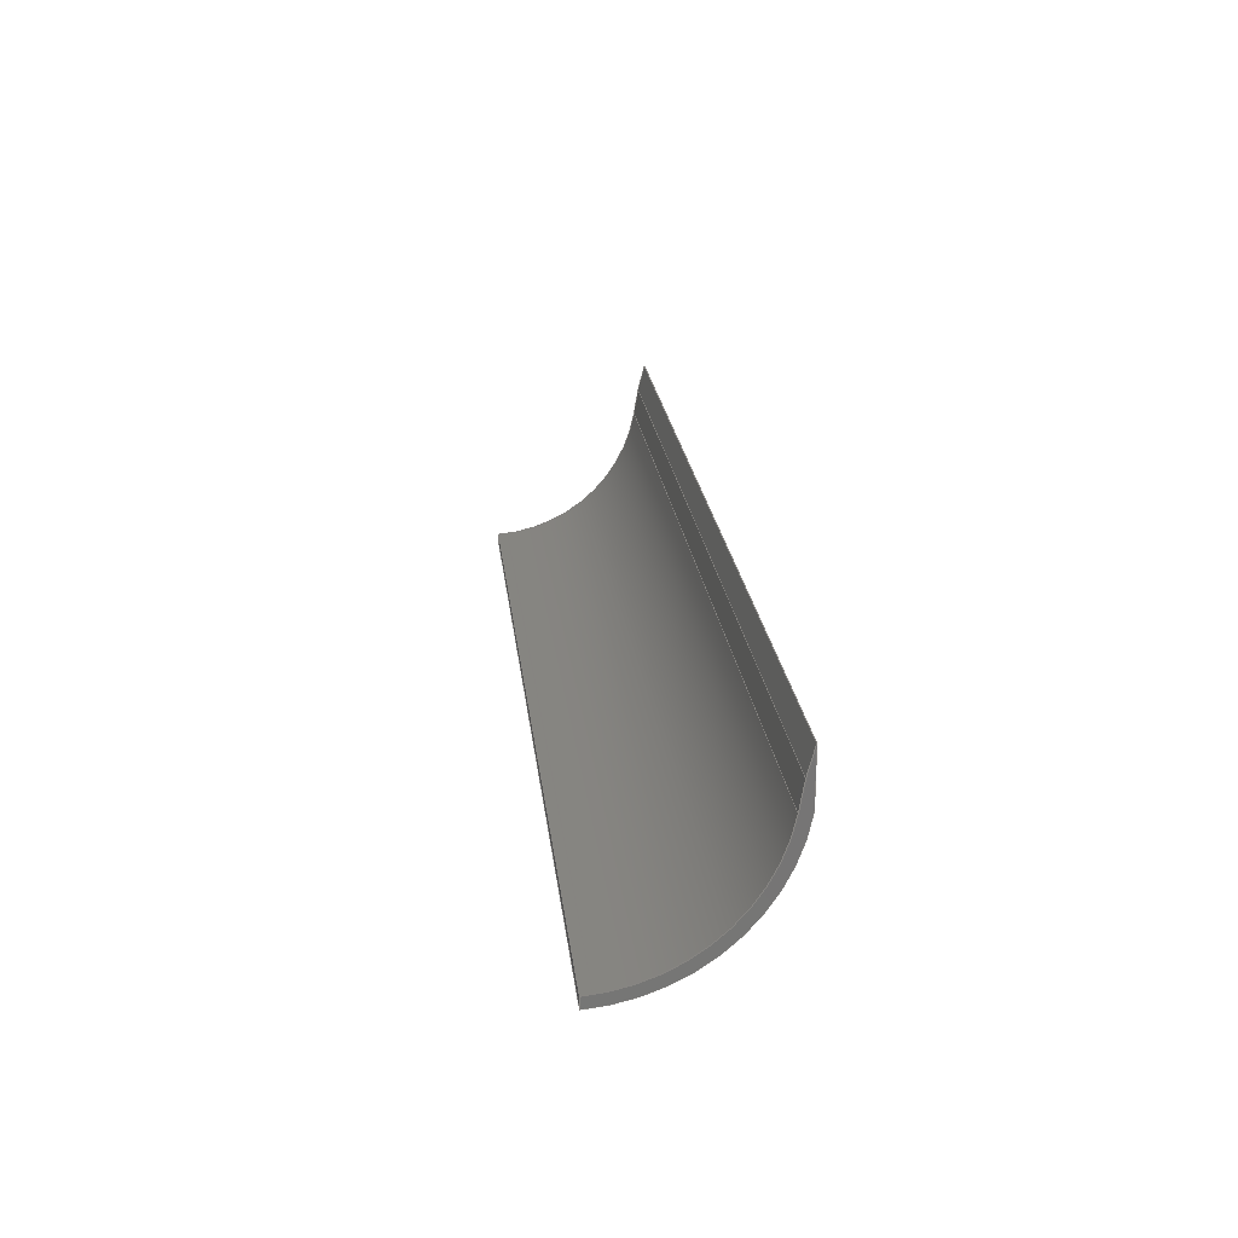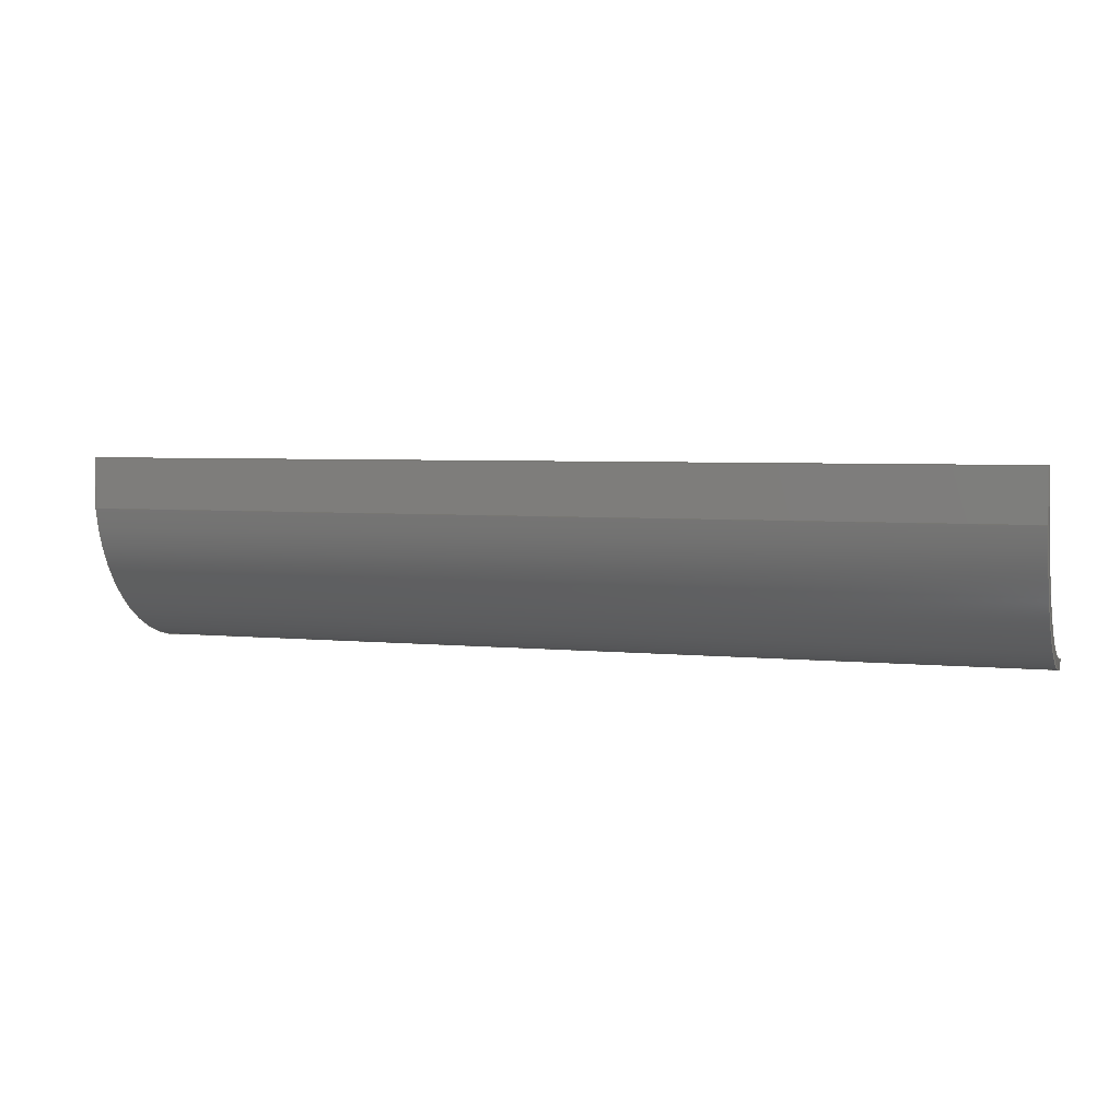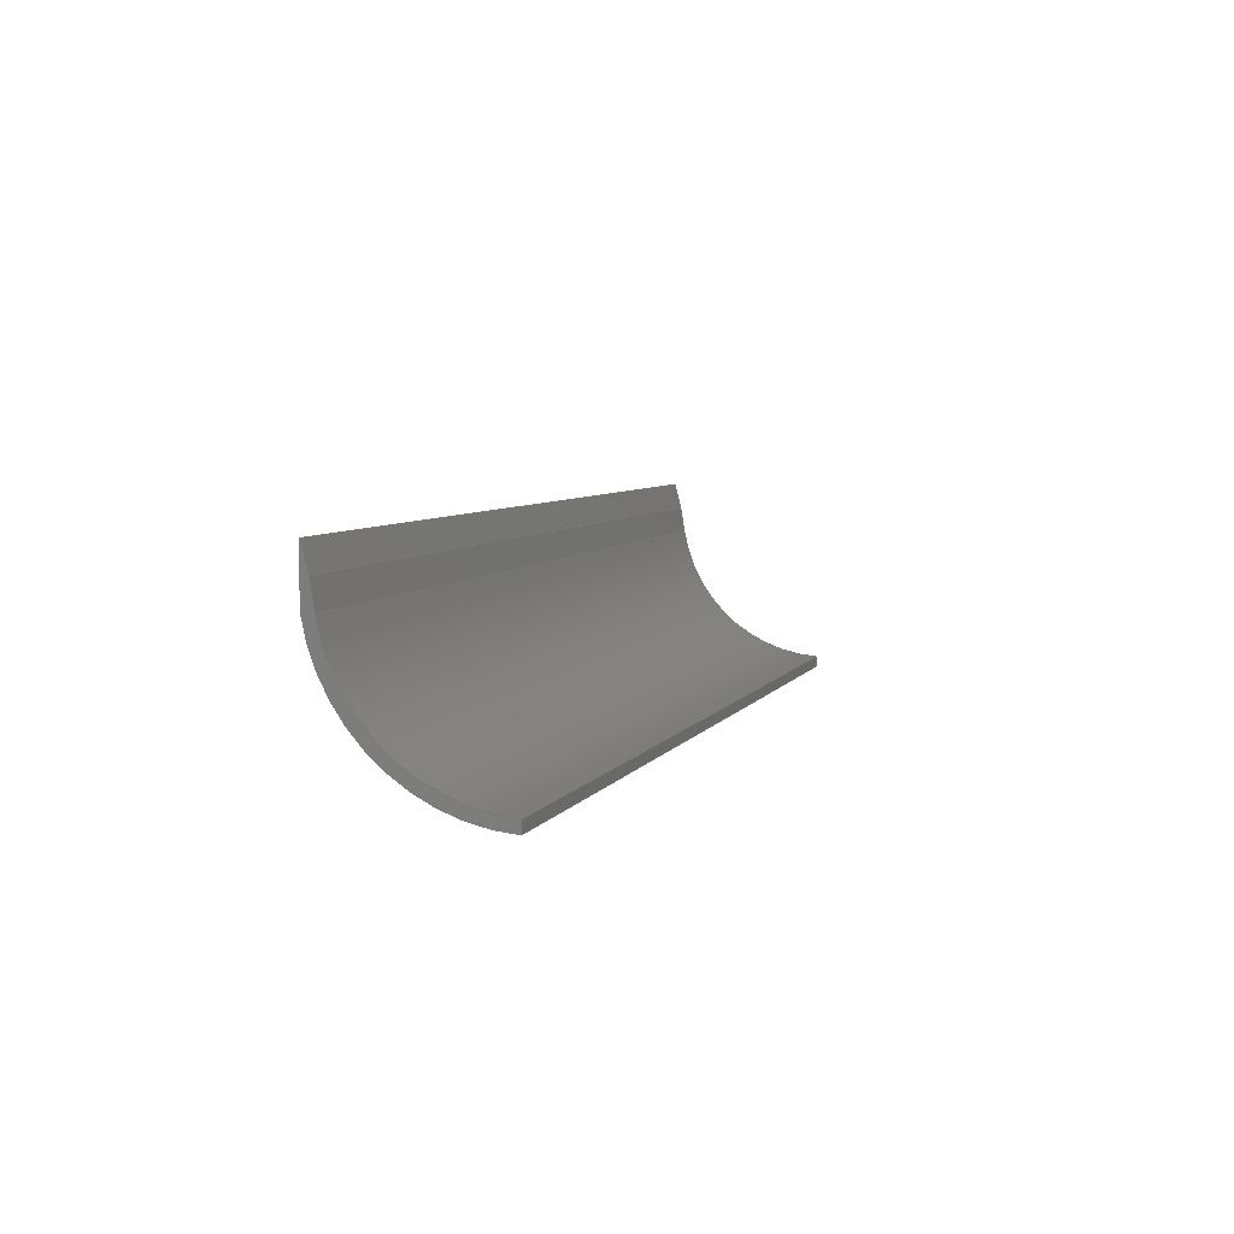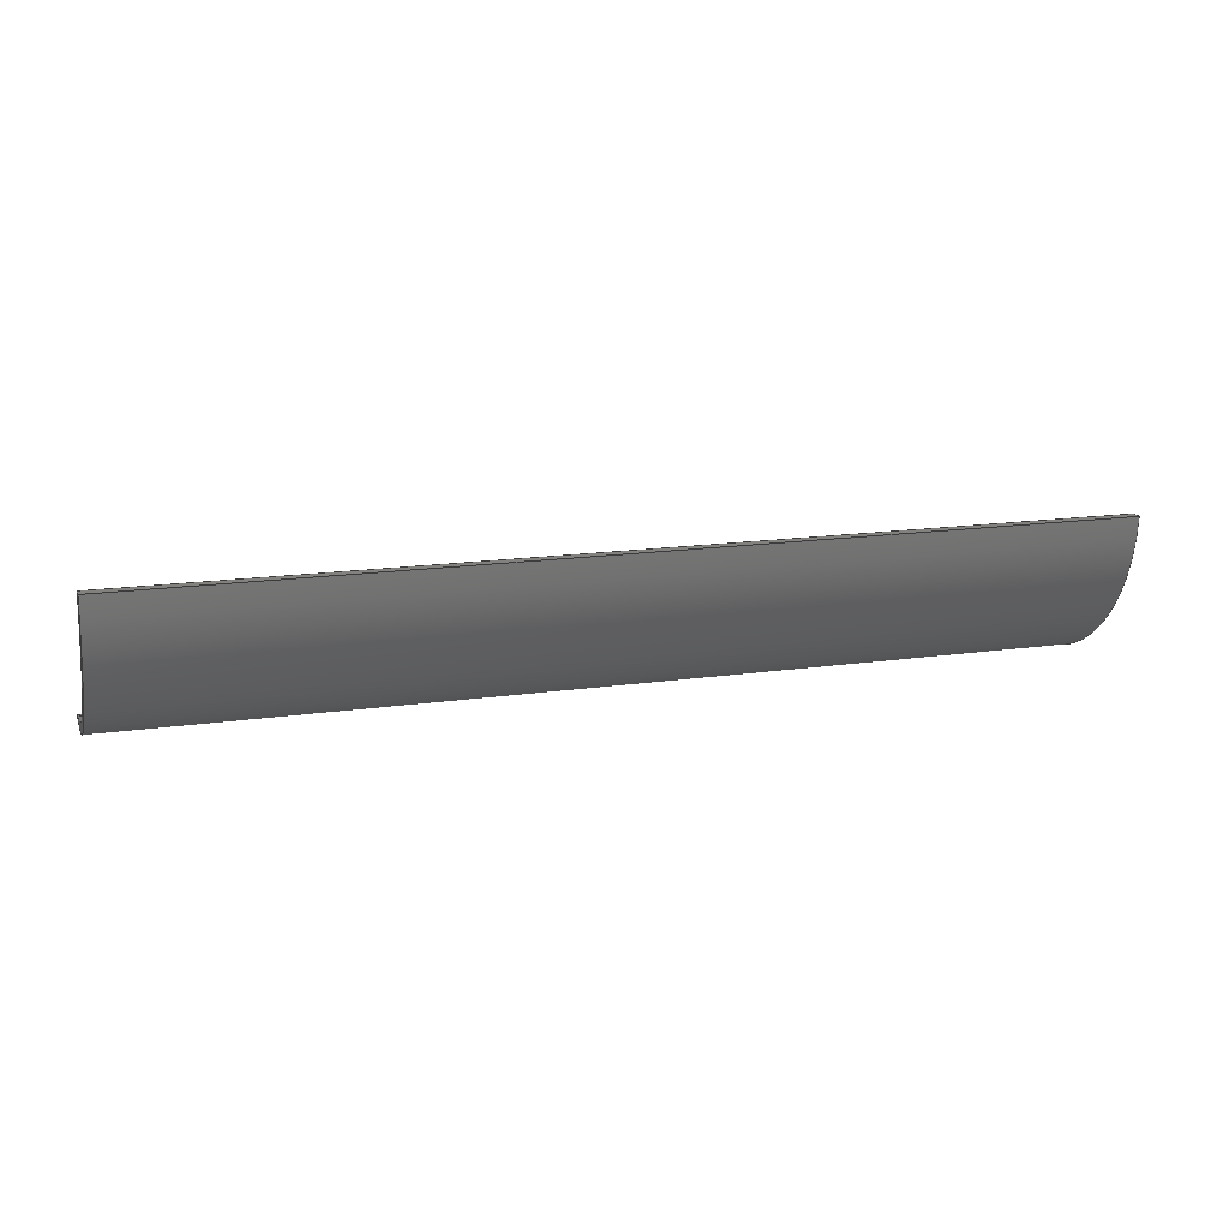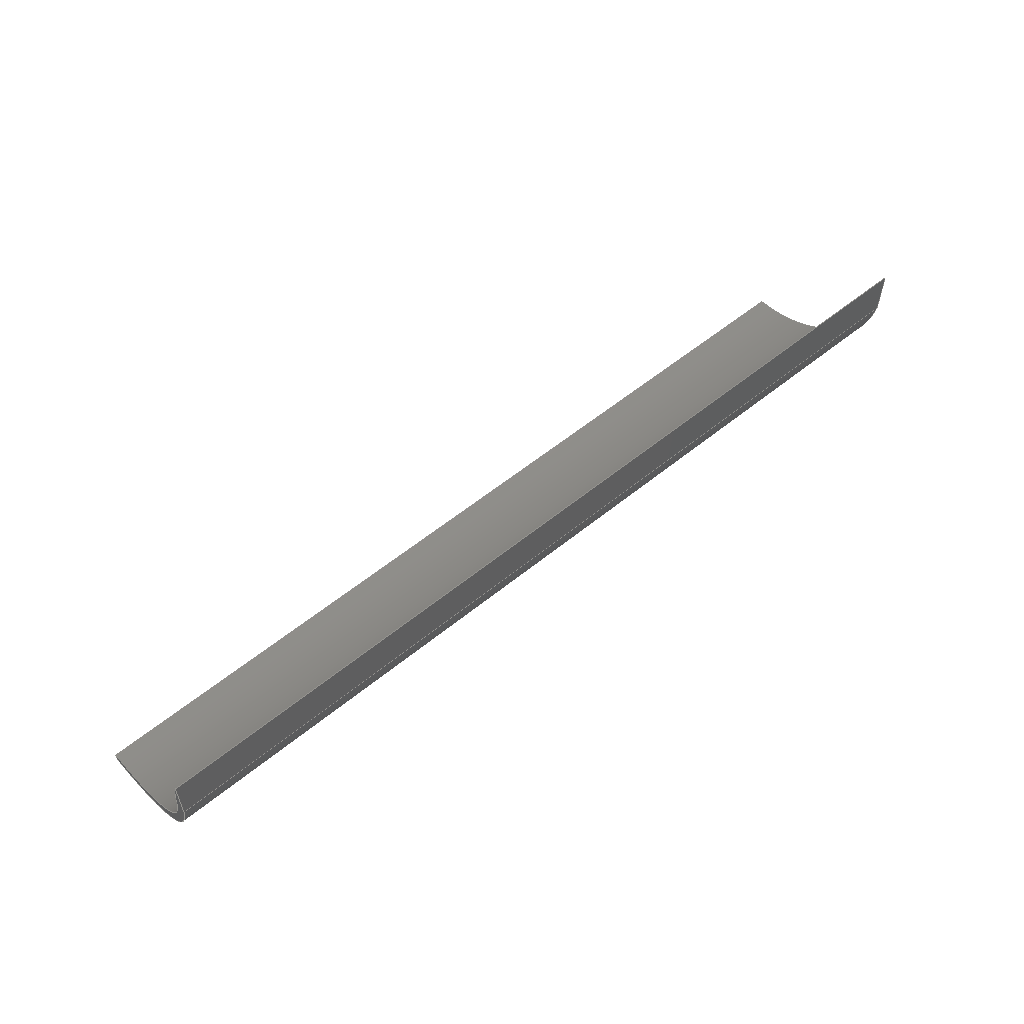
<metadata>
{"format":"step","ext":"step","renderer":"f3d","projection":"perspective","resolution":1024,"background":"white","views":[{"elev":22.3,"azim":-96.4,"up":"+Z"},{"elev":4.3,"azim":18.8,"up":"+Z"},{"elev":5.9,"azim":107.4,"up":"+Z"},{"elev":15.4,"azim":162.8,"up":"+Y"},{"elev":56.7,"azim":-40.4,"up":"+Z"}]}
</metadata>
<code>
ISO-10303-21;
DATA;
#1=MECHANICAL_DESIGN_GEOMETRIC_PRESENTATION_REPRESENTATION('',(#4),#244);
#2=SHAPE_REPRESENTATION_RELATIONSHIP('SRR','None',#251,#3);
#3=ADVANCED_BREP_SHAPE_REPRESENTATION('',(#5),#243);
#4=STYLED_ITEM('',(#260),#5);
#5=MANIFOLD_SOLID_BREP('Body1',#136);
#6=CIRCLE('',#153,2.381);
#7=CIRCLE('',#154,2.381);
#8=CIRCLE('',#157,2.54);
#9=CIRCLE('',#158,2.54);
#10=CYLINDRICAL_SURFACE('',#152,2.381);
#11=CYLINDRICAL_SURFACE('',#156,2.54);
#12=FACE_OUTER_BOUND('',#20,.T.);
#13=FACE_OUTER_BOUND('',#21,.T.);
#14=FACE_OUTER_BOUND('',#22,.T.);
#15=FACE_OUTER_BOUND('',#23,.T.);
#16=FACE_OUTER_BOUND('',#24,.T.);
#17=FACE_OUTER_BOUND('',#25,.T.);
#18=FACE_OUTER_BOUND('',#26,.T.);
#19=FACE_OUTER_BOUND('',#27,.T.);
#20=EDGE_LOOP('',(#86,#87,#88,#89));
#21=EDGE_LOOP('',(#90,#91,#92,#93));
#22=EDGE_LOOP('',(#94,#95,#96,#97));
#23=EDGE_LOOP('',(#98,#99,#100,#101));
#24=EDGE_LOOP('',(#102,#103,#104,#105));
#25=EDGE_LOOP('',(#106,#107,#108,#109));
#26=EDGE_LOOP('',(#110,#111,#112,#113,#114,#115));
#27=EDGE_LOOP('',(#116,#117,#118,#119,#120,#121));
#28=LINE('',#206,#42);
#29=LINE('',#208,#43);
#30=LINE('',#210,#44);
#31=LINE('',#211,#45);
#32=LINE('',#214,#46);
#33=LINE('',#216,#47);
#34=LINE('',#217,#48);
#35=LINE('',#223,#49);
#36=LINE('',#226,#50);
#37=LINE('',#228,#51);
#38=LINE('',#229,#52);
#39=LINE('',#235,#53);
#40=LINE('',#237,#54);
#41=LINE('',#238,#55);
#42=VECTOR('',#166,1);
#43=VECTOR('',#167,1);
#44=VECTOR('',#168,1);
#45=VECTOR('',#169,1);
#46=VECTOR('',#172,1);
#47=VECTOR('',#173,1);
#48=VECTOR('',#174,1);
#49=VECTOR('',#181,1);
#50=VECTOR('',#184,1);
#51=VECTOR('',#185,1);
#52=VECTOR('',#186,1);
#53=VECTOR('',#193,1);
#54=VECTOR('',#196,1);
#55=VECTOR('',#197,1);
#56=VERTEX_POINT('',#204);
#57=VERTEX_POINT('',#205);
#58=VERTEX_POINT('',#207);
#59=VERTEX_POINT('',#209);
#60=VERTEX_POINT('',#213);
#61=VERTEX_POINT('',#215);
#62=VERTEX_POINT('',#219);
#63=VERTEX_POINT('',#221);
#64=VERTEX_POINT('',#225);
#65=VERTEX_POINT('',#227);
#66=VERTEX_POINT('',#231);
#67=VERTEX_POINT('',#233);
#68=EDGE_CURVE('',#56,#57,#28,.T.);
#69=EDGE_CURVE('',#56,#58,#29,.T.);
#70=EDGE_CURVE('',#59,#58,#30,.T.);
#71=EDGE_CURVE('',#57,#59,#31,.T.);
#72=EDGE_CURVE('',#57,#60,#32,.T.);
#73=EDGE_CURVE('',#61,#59,#33,.T.);
#74=EDGE_CURVE('',#60,#61,#34,.T.);
#75=EDGE_CURVE('',#60,#62,#6,.T.);
#76=EDGE_CURVE('',#63,#61,#7,.T.);
#77=EDGE_CURVE('',#62,#63,#35,.T.);
#78=EDGE_CURVE('',#64,#62,#36,.T.);
#79=EDGE_CURVE('',#65,#63,#37,.T.);
#80=EDGE_CURVE('',#64,#65,#38,.T.);
#81=EDGE_CURVE('',#66,#64,#8,.T.);
#82=EDGE_CURVE('',#67,#65,#9,.T.);
#83=EDGE_CURVE('',#66,#67,#39,.T.);
#84=EDGE_CURVE('',#56,#66,#40,.T.);
#85=EDGE_CURVE('',#58,#67,#41,.T.);
#86=ORIENTED_EDGE('',*,*,#68,.F.);
#87=ORIENTED_EDGE('',*,*,#69,.T.);
#88=ORIENTED_EDGE('',*,*,#70,.F.);
#89=ORIENTED_EDGE('',*,*,#71,.F.);
#90=ORIENTED_EDGE('',*,*,#72,.F.);
#91=ORIENTED_EDGE('',*,*,#71,.T.);
#92=ORIENTED_EDGE('',*,*,#73,.F.);
#93=ORIENTED_EDGE('',*,*,#74,.F.);
#94=ORIENTED_EDGE('',*,*,#75,.F.);
#95=ORIENTED_EDGE('',*,*,#74,.T.);
#96=ORIENTED_EDGE('',*,*,#76,.F.);
#97=ORIENTED_EDGE('',*,*,#77,.F.);
#98=ORIENTED_EDGE('',*,*,#78,.T.);
#99=ORIENTED_EDGE('',*,*,#77,.T.);
#100=ORIENTED_EDGE('',*,*,#79,.F.);
#101=ORIENTED_EDGE('',*,*,#80,.F.);
#102=ORIENTED_EDGE('',*,*,#81,.T.);
#103=ORIENTED_EDGE('',*,*,#80,.T.);
#104=ORIENTED_EDGE('',*,*,#82,.F.);
#105=ORIENTED_EDGE('',*,*,#83,.F.);
#106=ORIENTED_EDGE('',*,*,#84,.T.);
#107=ORIENTED_EDGE('',*,*,#83,.T.);
#108=ORIENTED_EDGE('',*,*,#85,.F.);
#109=ORIENTED_EDGE('',*,*,#69,.F.);
#110=ORIENTED_EDGE('',*,*,#85,.T.);
#111=ORIENTED_EDGE('',*,*,#82,.T.);
#112=ORIENTED_EDGE('',*,*,#79,.T.);
#113=ORIENTED_EDGE('',*,*,#76,.T.);
#114=ORIENTED_EDGE('',*,*,#73,.T.);
#115=ORIENTED_EDGE('',*,*,#70,.T.);
#116=ORIENTED_EDGE('',*,*,#84,.F.);
#117=ORIENTED_EDGE('',*,*,#68,.T.);
#118=ORIENTED_EDGE('',*,*,#72,.T.);
#119=ORIENTED_EDGE('',*,*,#75,.T.);
#120=ORIENTED_EDGE('',*,*,#78,.F.);
#121=ORIENTED_EDGE('',*,*,#81,.F.);
#122=PLANE('',#150);
#123=PLANE('',#151);
#124=PLANE('',#155);
#125=PLANE('',#159);
#126=PLANE('',#160);
#127=PLANE('',#161);
#128=ADVANCED_FACE('',(#12),#122,.T.);
#129=ADVANCED_FACE('',(#13),#123,.T.);
#130=ADVANCED_FACE('',(#14),#10,.F.);
#131=ADVANCED_FACE('',(#15),#124,.T.);
#132=ADVANCED_FACE('',(#16),#11,.T.);
#133=ADVANCED_FACE('',(#17),#125,.T.);
#134=ADVANCED_FACE('',(#18),#126,.T.);
#135=ADVANCED_FACE('',(#19),#127,.F.);
#136=CLOSED_SHELL('',(#128,#129,#130,#131,#132,#133,#134,#135));
#137=DERIVED_UNIT_ELEMENT(#139,1);
#138=DERIVED_UNIT_ELEMENT(#246,3);
#139=(
MASS_UNIT()
NAMED_UNIT(*)
SI_UNIT(.KILO.,.GRAM.)
);
#140=DERIVED_UNIT((#137,#138));
#141=MEASURE_REPRESENTATION_ITEM('density measure',
POSITIVE_RATIO_MEASURE(7850),#140);
#142=PROPERTY_DEFINITION_REPRESENTATION(#147,#144);
#143=PROPERTY_DEFINITION_REPRESENTATION(#148,#145);
#144=REPRESENTATION('material name',(#146),#243);
#145=REPRESENTATION('density',(#141),#243);
#146=DESCRIPTIVE_REPRESENTATION_ITEM('Steel','Steel');
#147=PROPERTY_DEFINITION('material property','material name',#253);
#148=PROPERTY_DEFINITION('material property','density of part',#253);
#149=AXIS2_PLACEMENT_3D('placement',#202,#162,#163);
#150=AXIS2_PLACEMENT_3D('',#203,#164,#165);
#151=AXIS2_PLACEMENT_3D('',#212,#170,#171);
#152=AXIS2_PLACEMENT_3D('',#218,#175,#176);
#153=AXIS2_PLACEMENT_3D('',#220,#177,#178);
#154=AXIS2_PLACEMENT_3D('',#222,#179,#180);
#155=AXIS2_PLACEMENT_3D('',#224,#182,#183);
#156=AXIS2_PLACEMENT_3D('',#230,#187,#188);
#157=AXIS2_PLACEMENT_3D('',#232,#189,#190);
#158=AXIS2_PLACEMENT_3D('',#234,#191,#192);
#159=AXIS2_PLACEMENT_3D('',#236,#194,#195);
#160=AXIS2_PLACEMENT_3D('',#239,#198,#199);
#161=AXIS2_PLACEMENT_3D('',#240,#200,#201);
#162=DIRECTION('axis',(0,0,1));
#163=DIRECTION('refdir',(1,0,0));
#164=DIRECTION('center_axis',(0,0.9686,0.2485));
#165=DIRECTION('ref_axis',(0,-0.2485,0.9686));
#166=DIRECTION('',(0,0.2485,-0.9686));
#167=DIRECTION('',(1,0,0));
#168=DIRECTION('',(0,-0.2485,0.9686));
#169=DIRECTION('',(1,0,0));
#170=DIRECTION('center_axis',(0,0.9865,0.164));
#171=DIRECTION('ref_axis',(0,-0.164,0.9865));
#172=DIRECTION('',(0,0.164,-0.9865));
#173=DIRECTION('',(0,-0.164,0.9865));
#174=DIRECTION('',(1,0,0));
#175=DIRECTION('center_axis',(1,0,0));
#176=DIRECTION('ref_axis',(0,0,-1));
#177=DIRECTION('center_axis',(1,0,0));
#178=DIRECTION('ref_axis',(0,0,-1));
#179=DIRECTION('center_axis',(-1,0,0));
#180=DIRECTION('ref_axis',(0,0,-1));
#181=DIRECTION('',(1,0,0));
#182=DIRECTION('center_axis',(0,1,0));
#183=DIRECTION('ref_axis',(0,0,1));
#184=DIRECTION('',(0,0,1));
#185=DIRECTION('',(0,0,1));
#186=DIRECTION('',(1,0,0));
#187=DIRECTION('center_axis',(1,0,0));
#188=DIRECTION('ref_axis',(0,0,-1));
#189=DIRECTION('center_axis',(1,0,0));
#190=DIRECTION('ref_axis',(0,0,-1));
#191=DIRECTION('center_axis',(1,0,0));
#192=DIRECTION('ref_axis',(0,0,-1));
#193=DIRECTION('',(1,0,0));
#194=DIRECTION('center_axis',(0,-1,0));
#195=DIRECTION('ref_axis',(0,0,-1));
#196=DIRECTION('',(0,0,-1));
#197=DIRECTION('',(0,0,-1));
#198=DIRECTION('center_axis',(1,0,0));
#199=DIRECTION('ref_axis',(0,0,-1));
#200=DIRECTION('center_axis',(1,0,0));
#201=DIRECTION('ref_axis',(0,0,-1));
#202=CARTESIAN_POINT('',(0,0,0));
#203=CARTESIAN_POINT('Origin',(0,-2.413,-0.002792));
#204=CARTESIAN_POINT('',(0,-2.512,0.3794));
#205=CARTESIAN_POINT('',(0,-2.413,-0.002792));
#206=CARTESIAN_POINT('',(0,-2.512,0.3794));
#207=CARTESIAN_POINT('',(13.97,-2.512,0.3794));
#208=CARTESIAN_POINT('',(0,-2.512,0.3794));
#209=CARTESIAN_POINT('',(13.97,-2.413,-0.002792));
#210=CARTESIAN_POINT('',(13.97,-2.512,0.3794));
#211=CARTESIAN_POINT('',(0,-2.413,-0.002792));
#212=CARTESIAN_POINT('Origin',(0,-2.349,-0.3906));
#213=CARTESIAN_POINT('',(0,-2.349,-0.3906));
#214=CARTESIAN_POINT('',(0,-2.413,-0.002792));
#215=CARTESIAN_POINT('',(13.97,-2.349,-0.3906));
#216=CARTESIAN_POINT('',(13.97,-2.413,-0.002792));
#217=CARTESIAN_POINT('',(0,-2.349,-0.3906));
#218=CARTESIAN_POINT('Origin',(0,0,0));
#219=CARTESIAN_POINT('',(0,-0.127,-2.378));
#220=CARTESIAN_POINT('Origin',(0,0,0));
#221=CARTESIAN_POINT('',(13.97,-0.127,-2.378));
#222=CARTESIAN_POINT('Origin',(13.97,0,0));
#223=CARTESIAN_POINT('',(0,-0.127,-2.378));
#224=CARTESIAN_POINT('Origin',(0,-0.127,-2.537));
#225=CARTESIAN_POINT('',(0,-0.127,-2.537));
#226=CARTESIAN_POINT('',(0,-0.127,-2.667));
#227=CARTESIAN_POINT('',(13.97,-0.127,-2.537));
#228=CARTESIAN_POINT('',(13.97,-0.127,-2.667));
#229=CARTESIAN_POINT('',(0,-0.127,-2.537));
#230=CARTESIAN_POINT('Origin',(0,0,0));
#231=CARTESIAN_POINT('',(0,-2.512,-0.3794));
#232=CARTESIAN_POINT('Origin',(0,0,0));
#233=CARTESIAN_POINT('',(13.97,-2.512,-0.3794));
#234=CARTESIAN_POINT('Origin',(13.97,0,0));
#235=CARTESIAN_POINT('',(0,-2.512,-0.3794));
#236=CARTESIAN_POINT('Origin',(0,-2.512,0.3794));
#237=CARTESIAN_POINT('',(0,-2.512,0.3794));
#238=CARTESIAN_POINT('',(13.97,-2.512,0.3794));
#239=CARTESIAN_POINT('Origin',(13.97,-1.319,-1.079));
#240=CARTESIAN_POINT('Origin',(0,-1.319,-1.079));
#241=UNCERTAINTY_MEASURE_WITH_UNIT(LENGTH_MEASURE(0.001),#245,
'DISTANCE_ACCURACY_VALUE',
'Maximum model space distance between geometric entities at asserted c
onnectivities');
#242=UNCERTAINTY_MEASURE_WITH_UNIT(LENGTH_MEASURE(0.001),#245,
'DISTANCE_ACCURACY_VALUE',
'Maximum model space distance between geometric entities at asserted c
onnectivities');
#243=(
GEOMETRIC_REPRESENTATION_CONTEXT(3)
GLOBAL_UNCERTAINTY_ASSIGNED_CONTEXT((#241))
GLOBAL_UNIT_ASSIGNED_CONTEXT((#245,#247,#248))
REPRESENTATION_CONTEXT('','3D')
);
#244=(
GEOMETRIC_REPRESENTATION_CONTEXT(3)
GLOBAL_UNCERTAINTY_ASSIGNED_CONTEXT((#242))
GLOBAL_UNIT_ASSIGNED_CONTEXT((#245,#247,#248))
REPRESENTATION_CONTEXT('','3D')
);
#245=(
LENGTH_UNIT()
NAMED_UNIT(*)
SI_UNIT(.CENTI.,.METRE.)
);
#246=(
LENGTH_UNIT()
NAMED_UNIT(*)
SI_UNIT($,.METRE.)
);
#247=(
NAMED_UNIT(*)
PLANE_ANGLE_UNIT()
SI_UNIT($,.RADIAN.)
);
#248=(
NAMED_UNIT(*)
SI_UNIT($,.STERADIAN.)
SOLID_ANGLE_UNIT()
);
#249=SHAPE_DEFINITION_REPRESENTATION(#250,#251);
#250=PRODUCT_DEFINITION_SHAPE('',$,#253);
#251=SHAPE_REPRESENTATION('',(#149),#243);
#252=PRODUCT_DEFINITION_CONTEXT('part definition',#257,'design');
#253=PRODUCT_DEFINITION('Untitled','Untitled',#254,#252);
#254=PRODUCT_DEFINITION_FORMATION('',$,#259);
#255=PRODUCT_RELATED_PRODUCT_CATEGORY('Untitled','Untitled',(#259));
#256=APPLICATION_PROTOCOL_DEFINITION('international standard',
'automotive_design',2009,#257);
#257=APPLICATION_CONTEXT(
'Core Data for Automotive Mechanical Design Process');
#258=PRODUCT_CONTEXT('part definition',#257,'mechanical');
#259=PRODUCT('Untitled','Untitled',$,(#258));
#260=PRESENTATION_STYLE_ASSIGNMENT((#261));
#261=SURFACE_STYLE_USAGE(.BOTH.,#262);
#262=SURFACE_SIDE_STYLE('',(#263));
#263=SURFACE_STYLE_FILL_AREA(#264);
#264=FILL_AREA_STYLE('Steel - Satin',(#265));
#265=FILL_AREA_STYLE_COLOUR('Steel - Satin',#266);
#266=COLOUR_RGB('Steel - Satin',0.6275,0.6275,0.6275);
ENDSEC;
END-ISO-10303-21;

</code>
